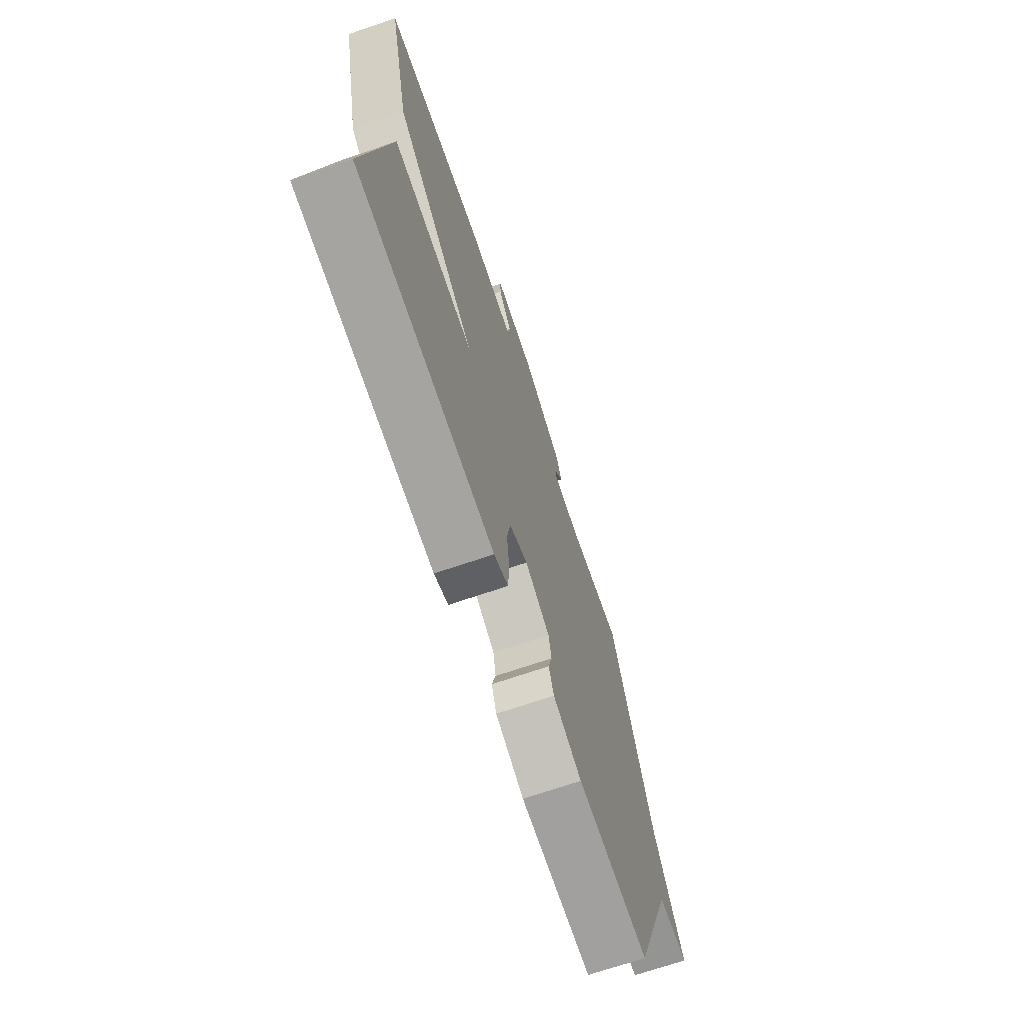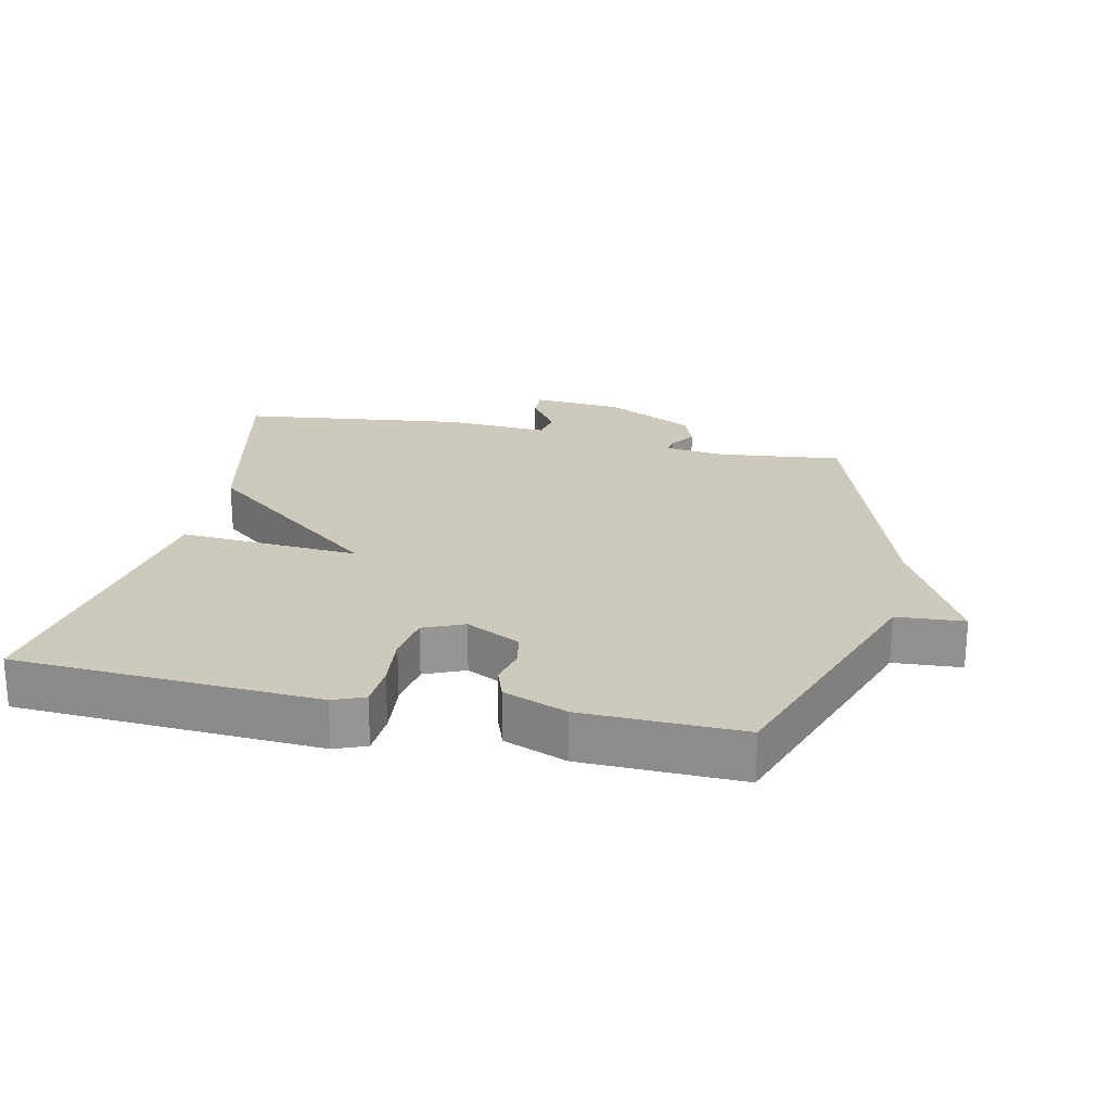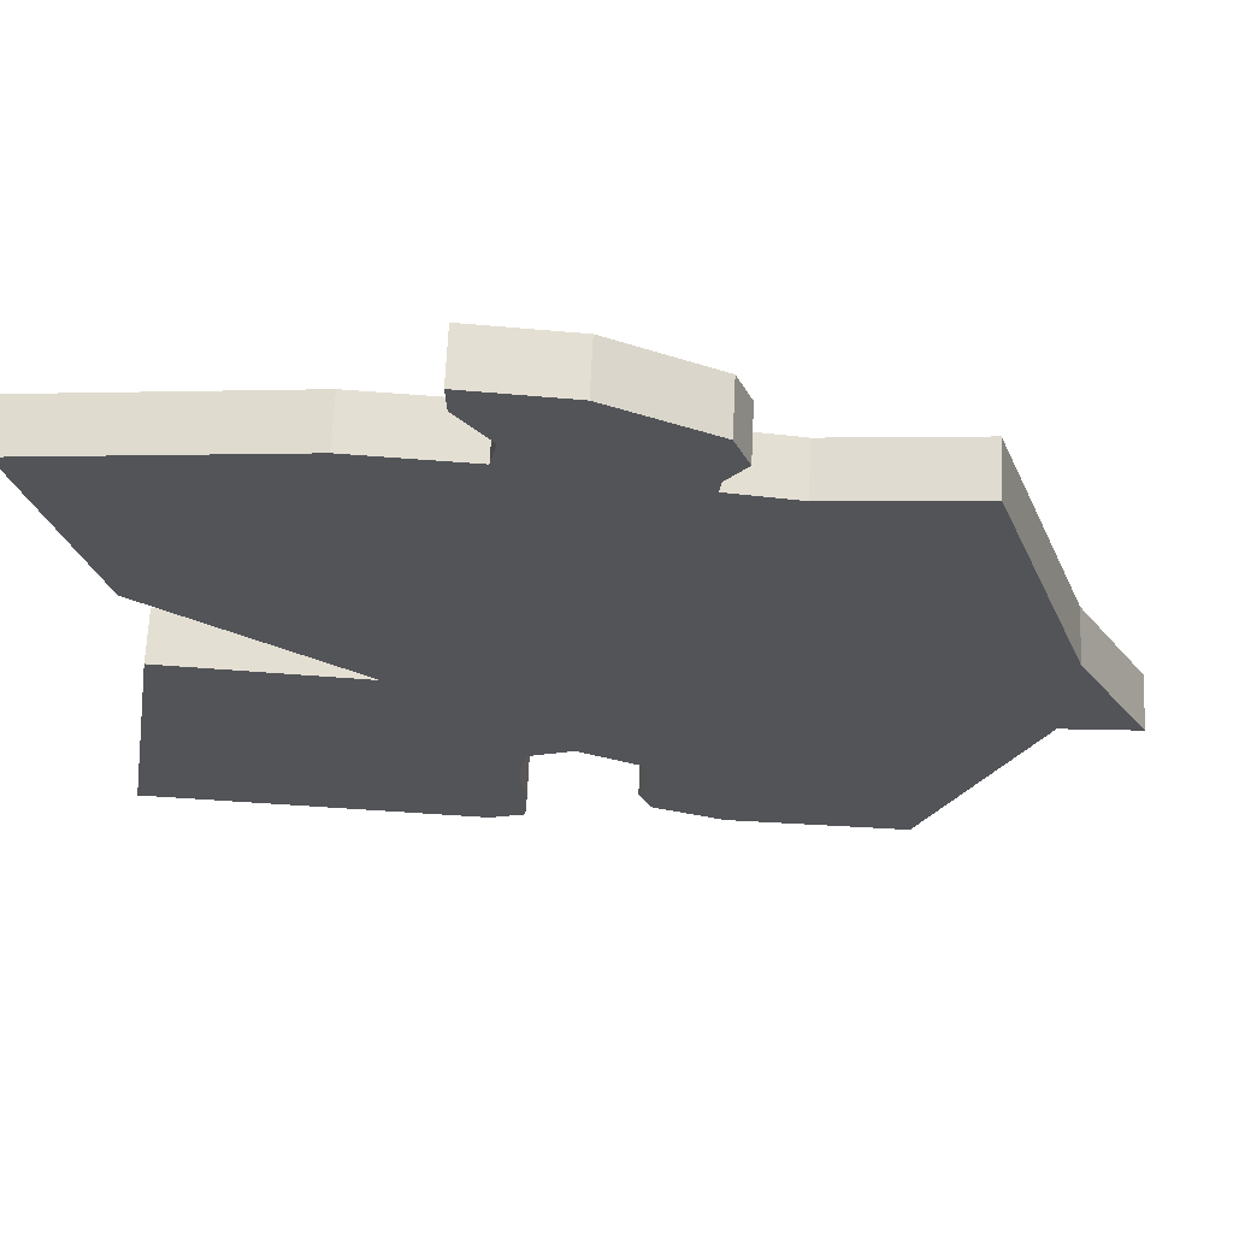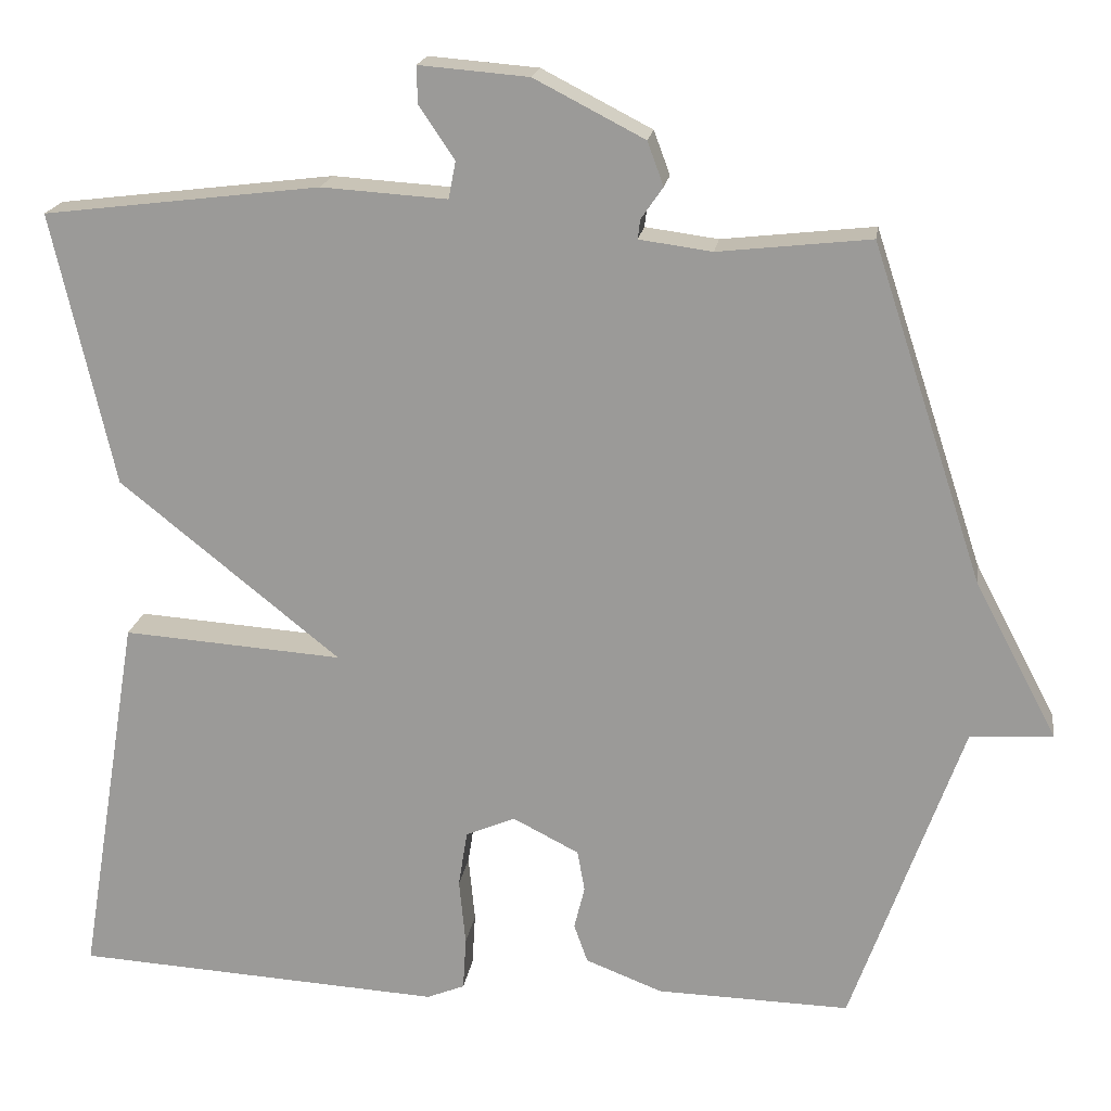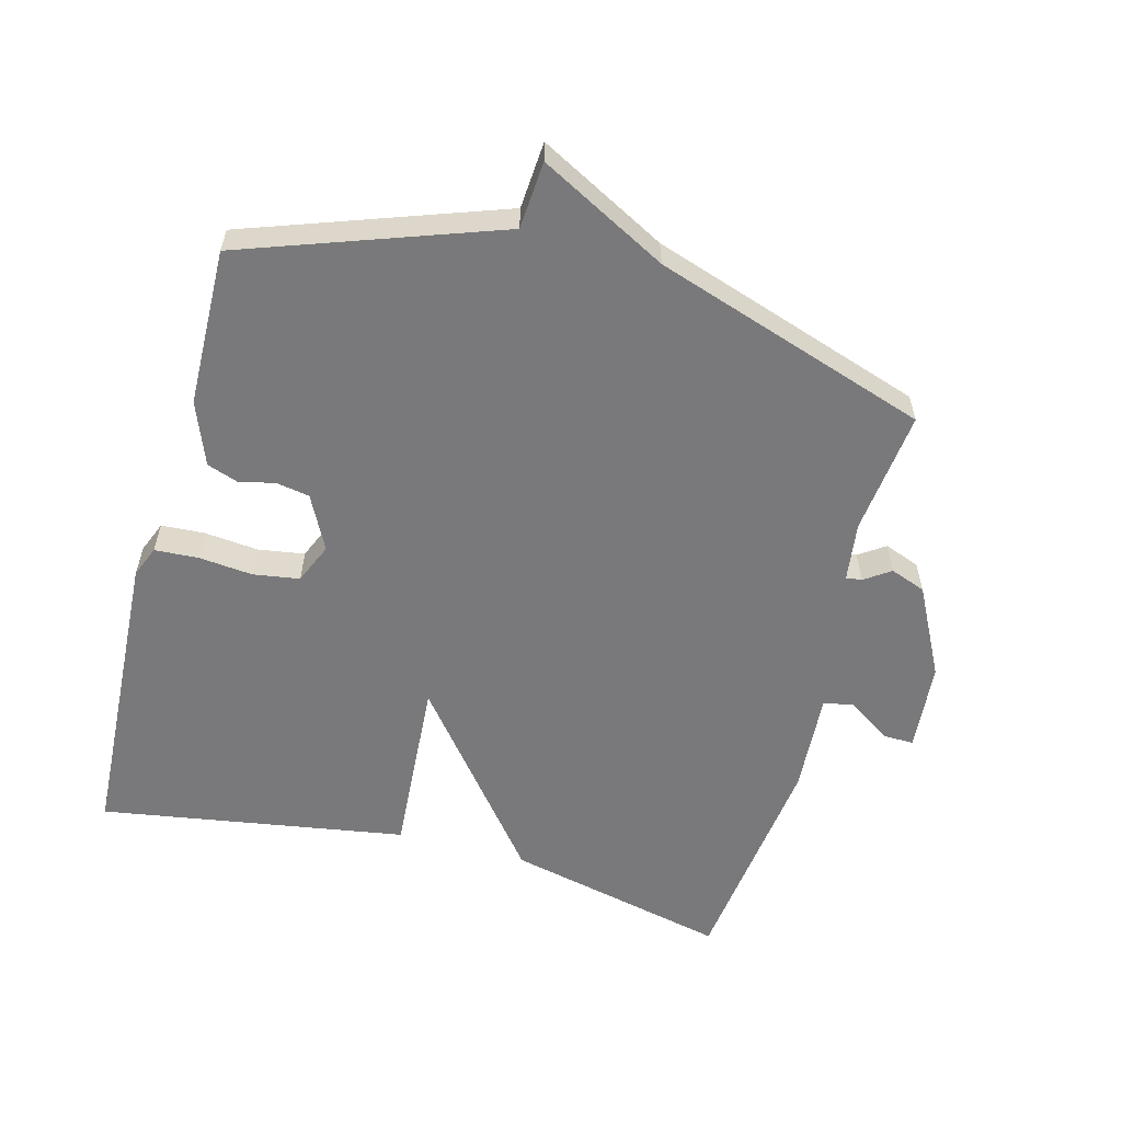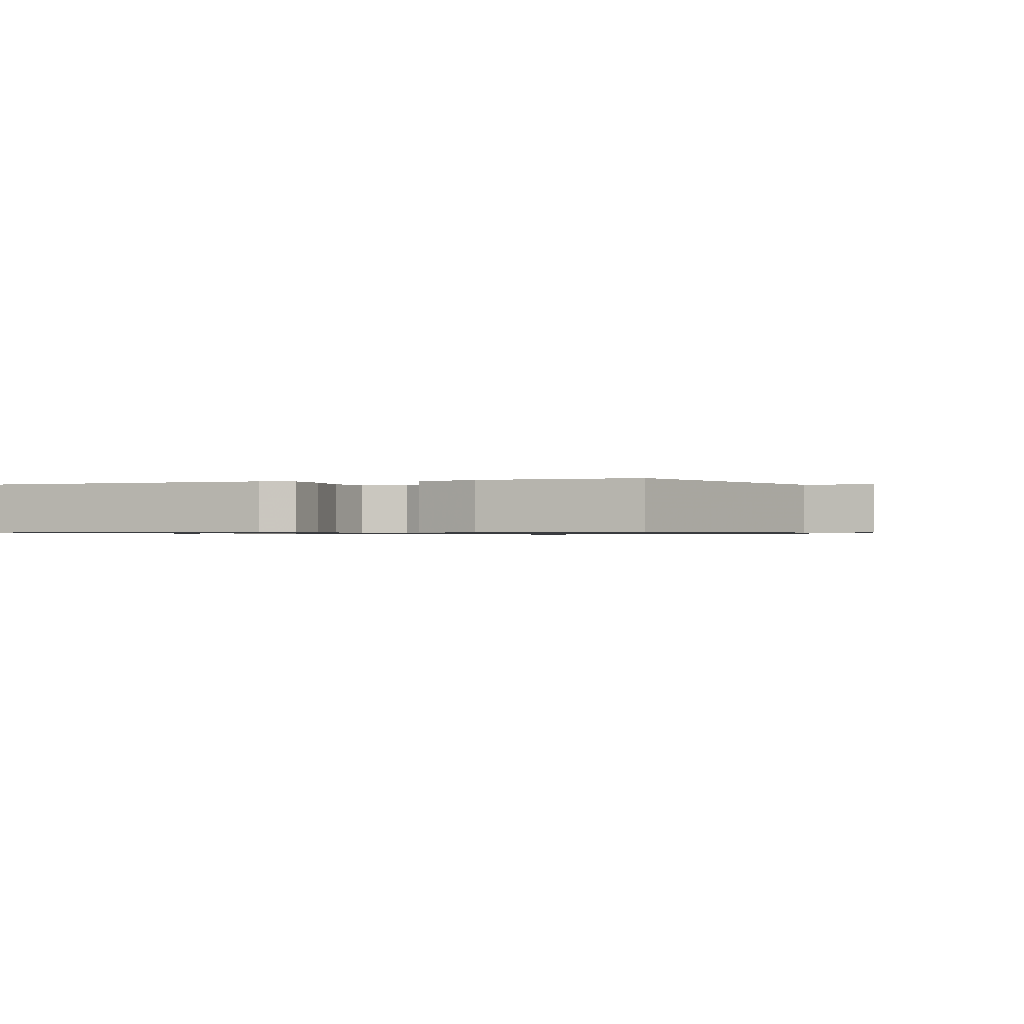
<metadata>
{"format":"obj","ext":"obj","renderer":"f3d","projection":"perspective","resolution":1024,"background":"white","views":[{"elev":-70.5,"azim":108.8,"up":"+Z"},{"elev":22.7,"azim":-167.8,"up":"+Y"},{"elev":67.1,"azim":-177.3,"up":"+Z"},{"elev":19.0,"azim":-171.7,"up":"+Z"},{"elev":-57.9,"azim":-105.1,"up":"+Y"},{"elev":-0.8,"azim":-161.3,"up":"+Y"}]}
</metadata>
<code>
v 0.5 0.07 -0.5
v 0.044 0.07 -0.526
v -0.003 0.07 -0.507
v -0.007 0.07 -0.441
v 0.001 0.07 -0.359
v -0.01 0.07 -0.289
v -0.071 0.07 -0.263
v -0.153 0.07 -0.305
v -0.162 0.07 -0.356
v -0.149 0.07 -0.409
v -0.166 0.07 -0.457
v -0.261 0.07 -0.494
v -0.5 0.07 -0.5
v -0.637 0.07 -0.116
v -0.739 0.07 -0.109
v -0.637 0.07 0.084
v -0.5 0.07 0.5
v -0.312 0.07 0.479
v -0.222 0.07 0.491
v -0.225 0.07 0.515
v -0.252 0.07 0.554
v -0.232 0.07 0.608
v -0.096 0.07 0.678
v 0.039 0.07 0.689
v 0.038 0.07 0.643
v -0.006 0.07 0.578
v 0.003 0.07 0.532
v 0.158 0.07 0.542
v 0.5 0.07 0.5
v 0.424 0.07 0.163
v 0.152 0.07 -0.056
v 0.424 0.07 -0.037
v 0.5 0 -0.5
v 0.044 0 -0.526
v -0.003 0 -0.507
v -0.007 0 -0.441
v 0.001 0 -0.359
v -0.01 0 -0.289
v -0.071 0 -0.263
v -0.153 0 -0.305
v -0.162 0 -0.356
v -0.149 0 -0.409
v -0.166 0 -0.457
v -0.261 0 -0.494
v -0.5 0 -0.5
v -0.637 0 -0.116
v -0.739 0 -0.109
v -0.637 0 0.084
v -0.5 0 0.5
v -0.312 0 0.479
v -0.222 0 0.491
v -0.225 0 0.515
v -0.252 0 0.554
v -0.232 0 0.608
v -0.096 0 0.678
v 0.039 0 0.689
v 0.038 0 0.643
v -0.006 0 0.578
v 0.003 0 0.532
v 0.158 0 0.542
v 0.5 0 0.5
v 0.424 0 0.163
v 0.152 0 -0.056
v 0.424 0 -0.037
f 3 4 5
f 2 3 5
f 1 2 5
f 32 1 5
f 31 32 5
f 29 30 31
f 28 29 31
f 27 28 31
f 27 31 5 6
f 26 27 6 7
f 24 25 26
f 23 24 26
f 22 23 26
f 21 22 26
f 20 21 26
f 19 20 26 7
f 18 19 7 8
f 18 8 9
f 17 18 9
f 16 17 9
f 14 15 16
f 13 14 16
f 12 13 16
f 11 12 16
f 10 11 16
f 9 10 16
f 37 36 35
f 37 35 34
f 37 34 33
f 37 33 64
f 37 64 63
f 63 62 61
f 63 61 60
f 63 60 59
f 38 37 63 59
f 39 38 59 58
f 58 57 56
f 58 56 55
f 58 55 54
f 58 54 53
f 58 53 52
f 39 58 52 51
f 40 39 51 50
f 41 40 50
f 41 50 49
f 41 49 48
f 48 47 46
f 48 46 45
f 48 45 44
f 48 44 43
f 48 43 42
f 48 42 41
f 1 33 34 2
f 2 34 35 3
f 3 35 36 4
f 4 36 37 5
f 5 37 38 6
f 6 38 39 7
f 7 39 40 8
f 8 40 41 9
f 9 41 42 10
f 10 42 43 11
f 11 43 44 12
f 12 44 45 13
f 13 45 46 14
f 14 46 47 15
f 15 47 48 16
f 16 48 49 17
f 17 49 50 18
f 18 50 51 19
f 19 51 52 20
f 20 52 53 21
f 21 53 54 22
f 22 54 55 23
f 23 55 56 24
f 24 56 57 25
f 25 57 58 26
f 26 58 59 27
f 27 59 60 28
f 28 60 61 29
f 29 61 62 30
f 30 62 63 31
f 31 63 64 32
f 32 64 33 1

</code>
